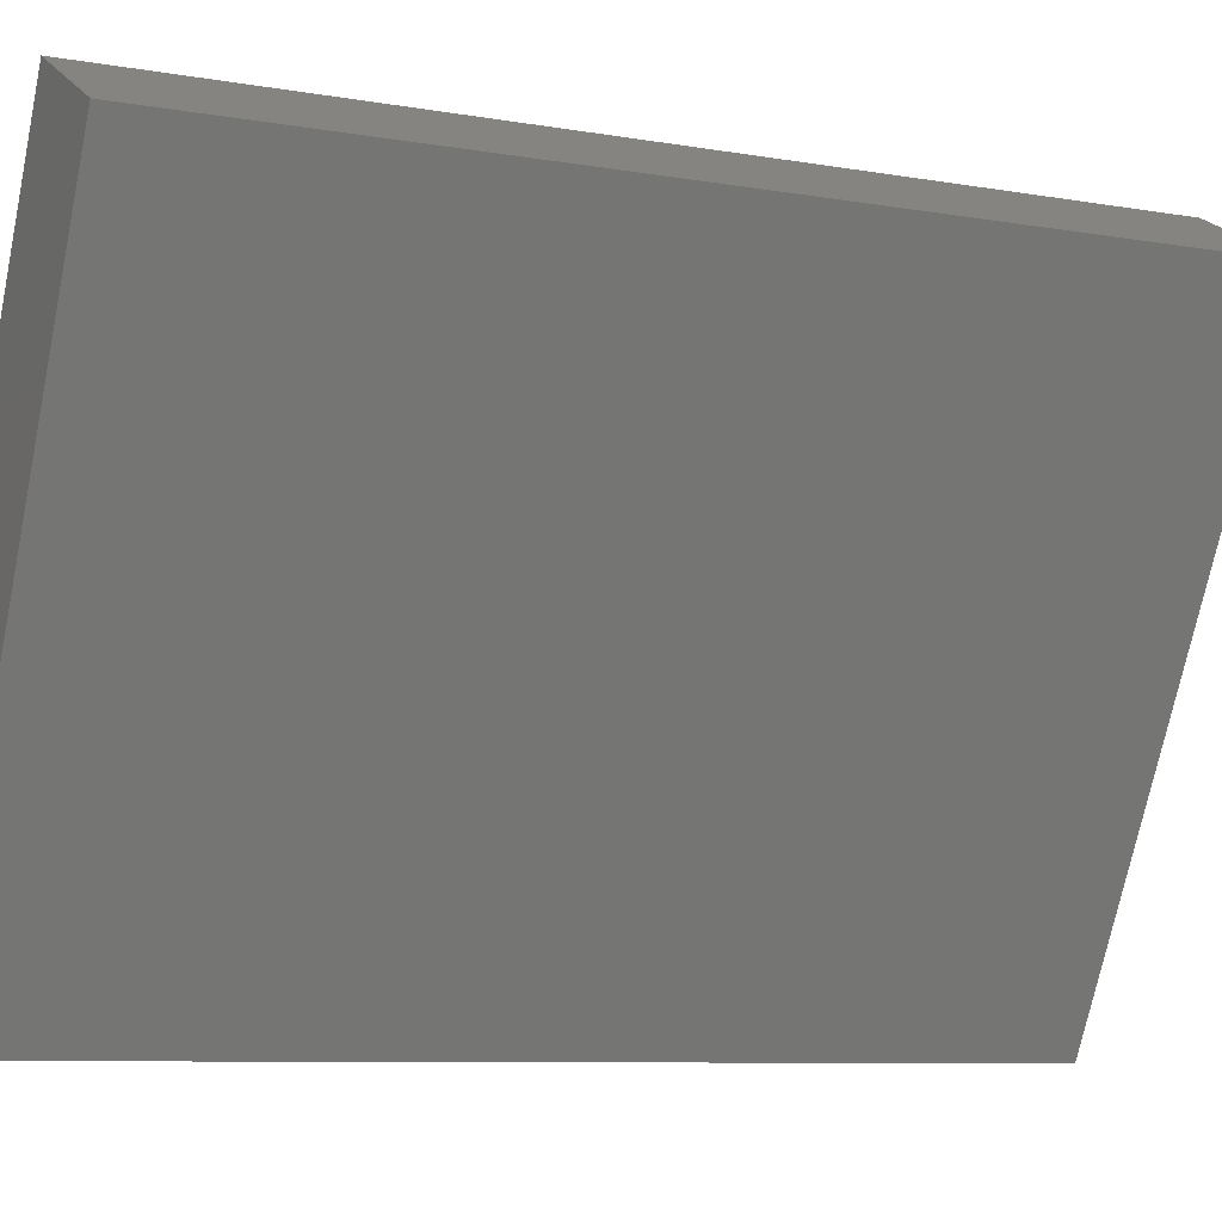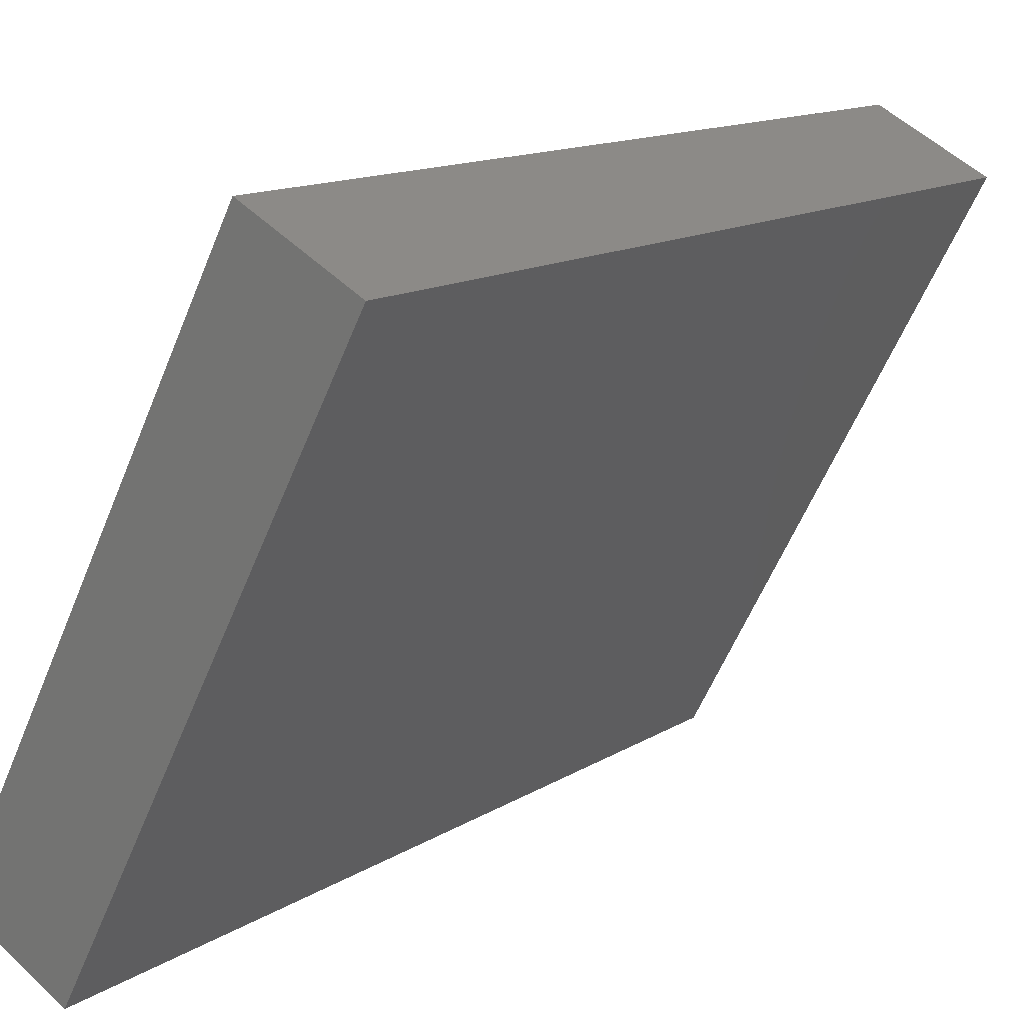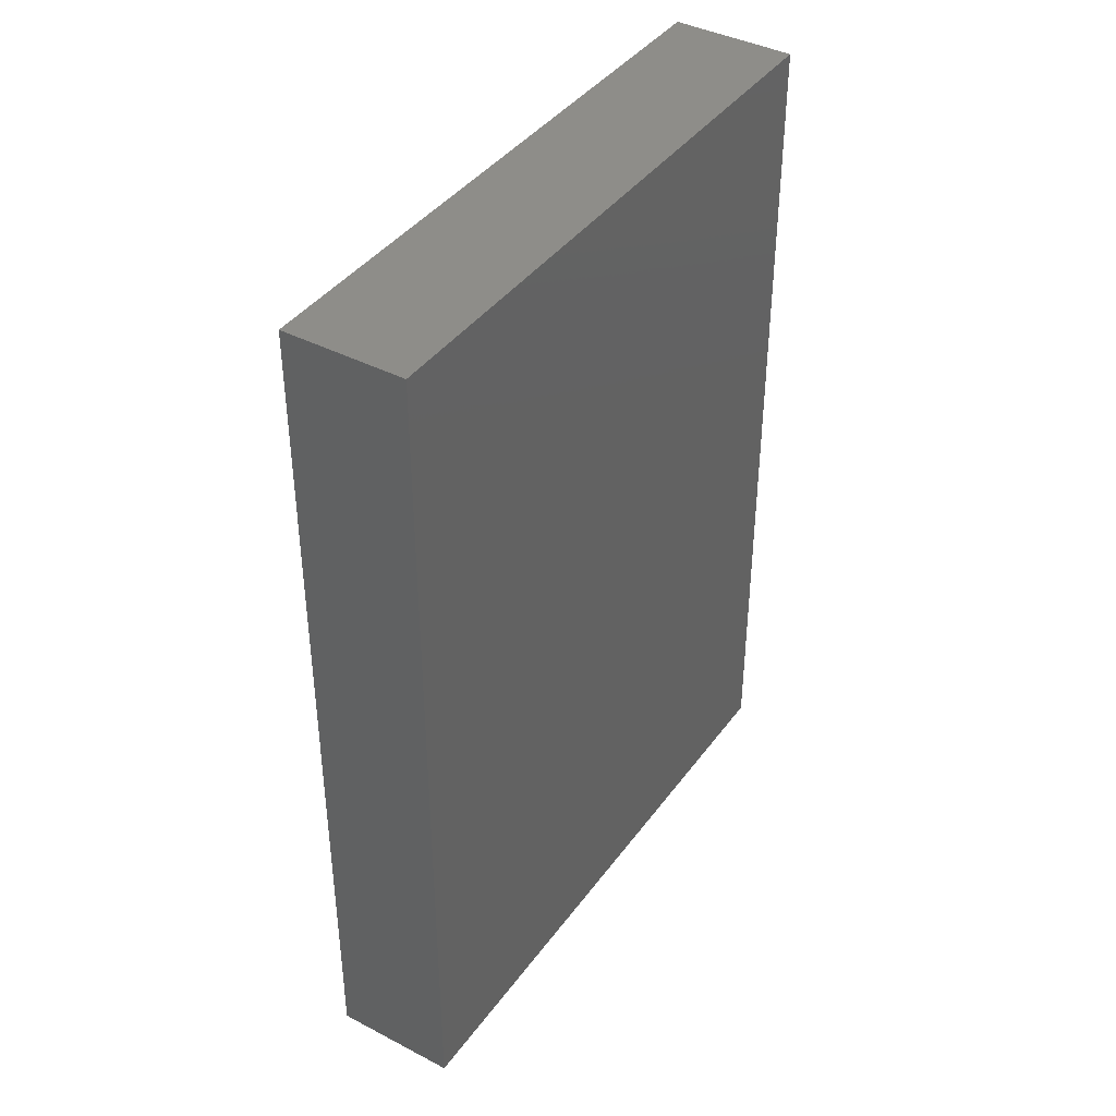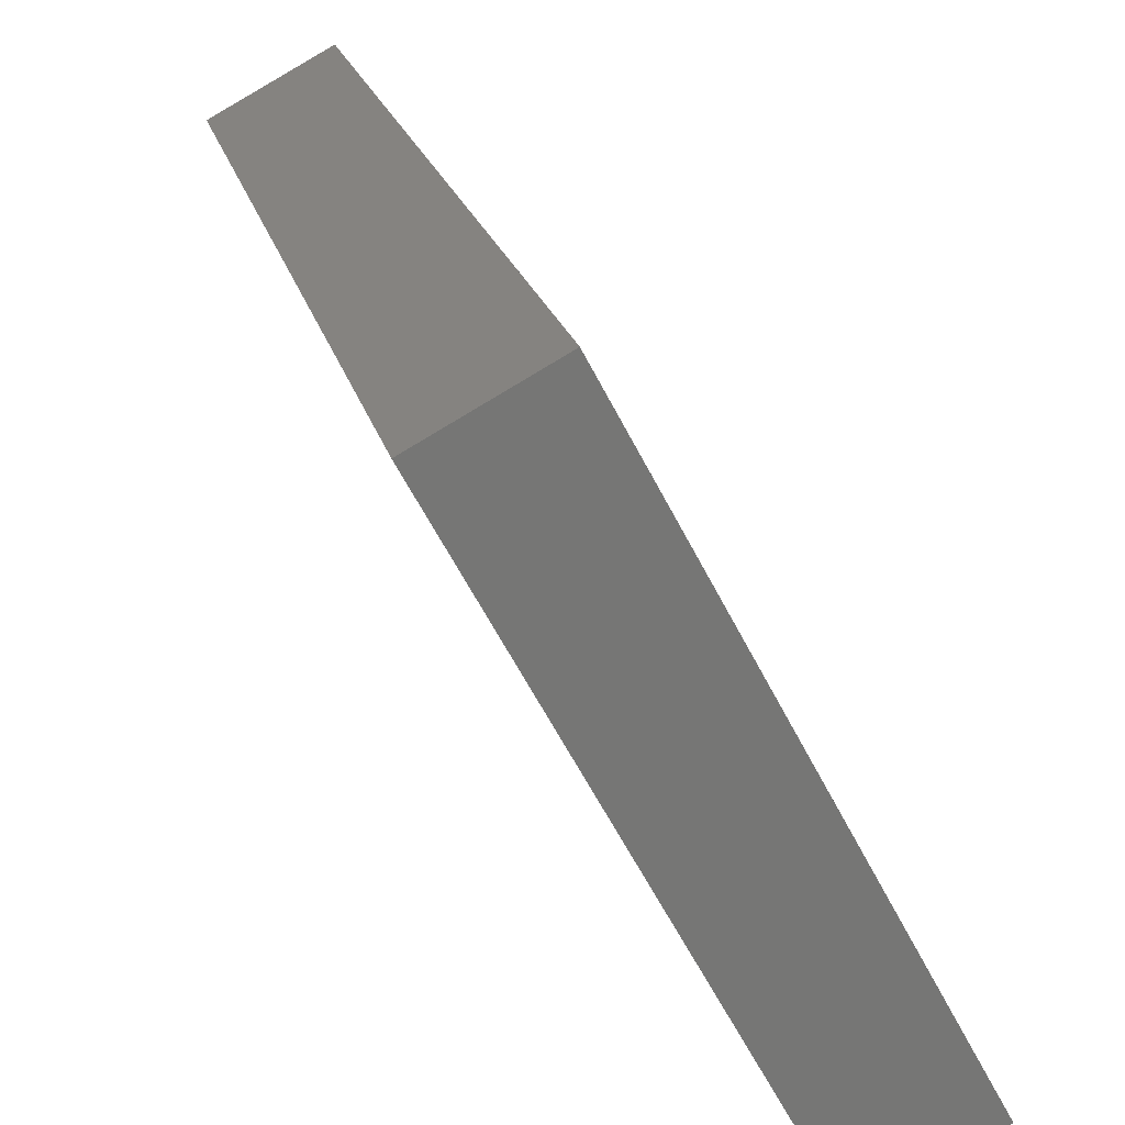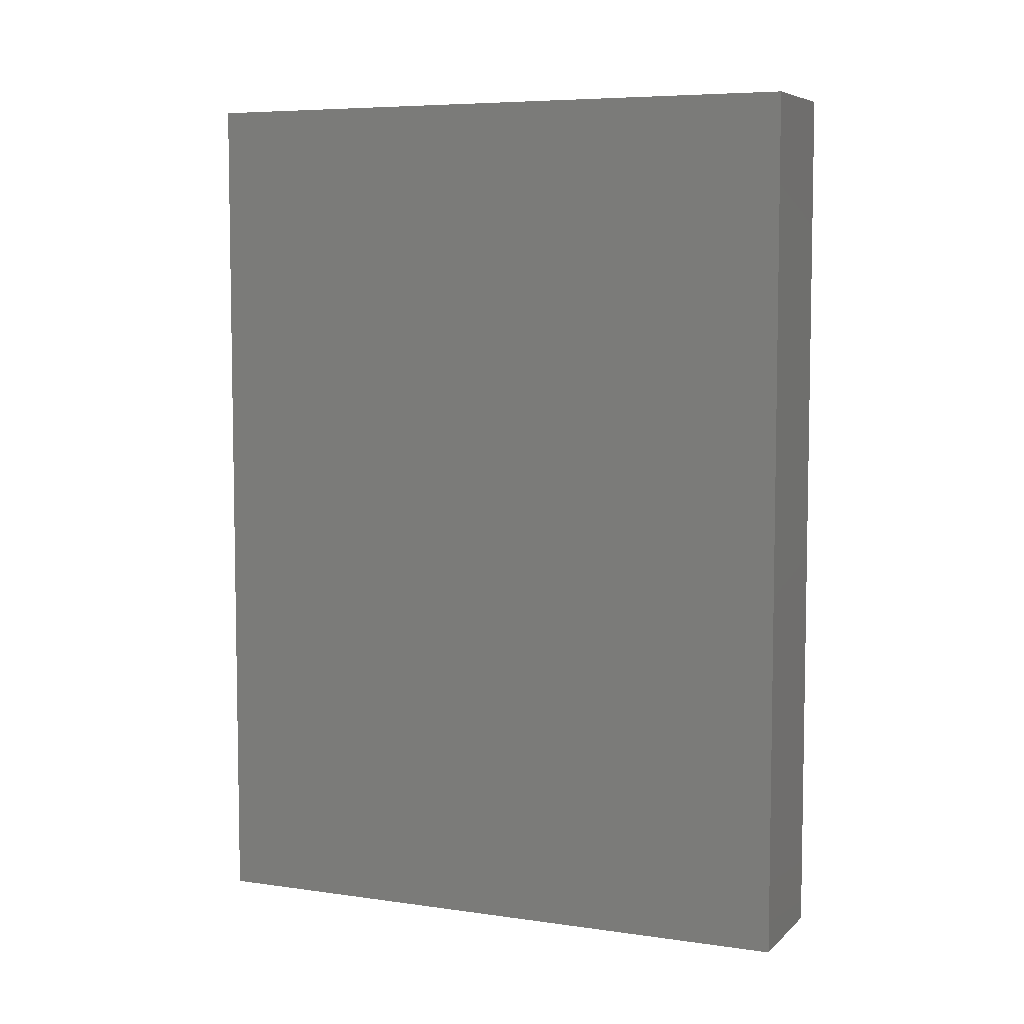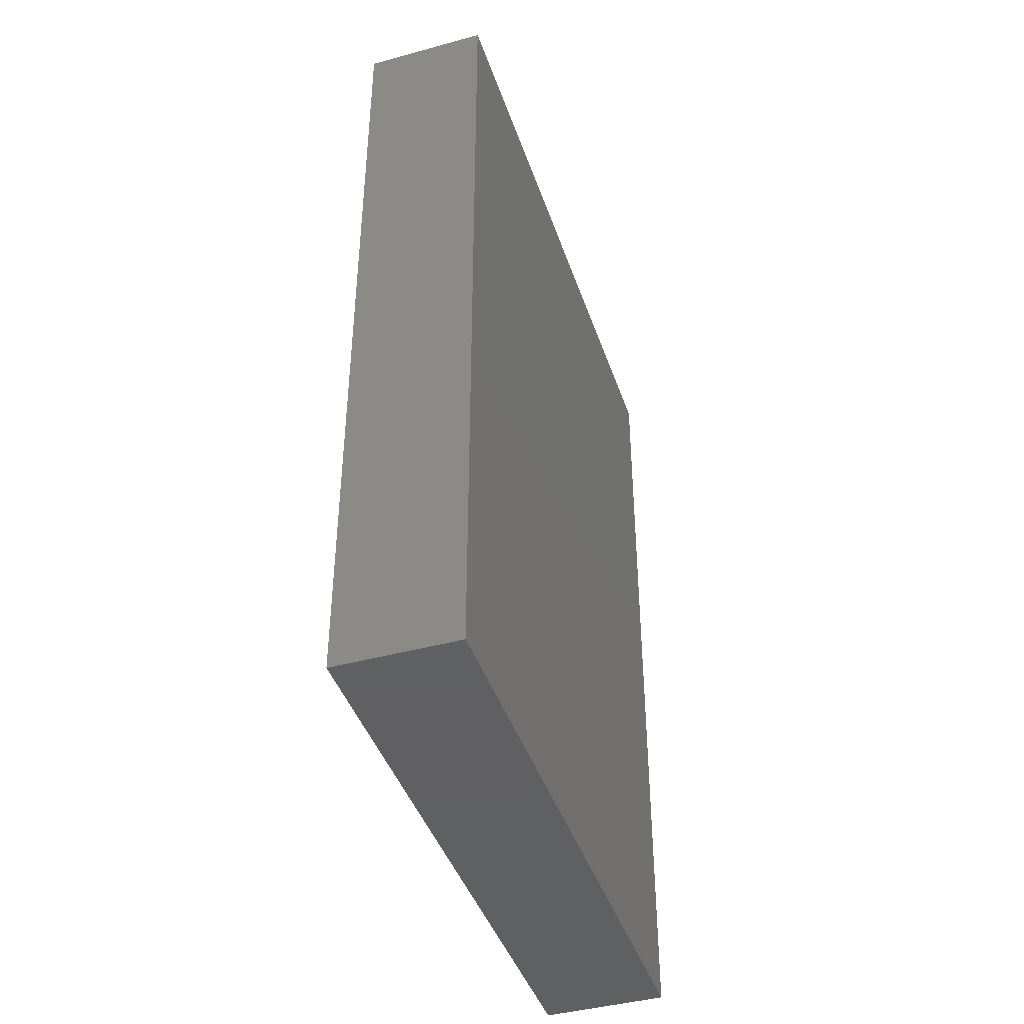
<metadata>
{"format":"stl","ext":"stl","renderer":"f3d","projection":"perspective","resolution":1024,"background":"white","views":[{"elev":-8.3,"azim":64.3,"up":"+Z"},{"elev":13.4,"azim":36.0,"up":"+Z"},{"elev":40.4,"azim":-119.4,"up":"+Y"},{"elev":21.5,"azim":166.7,"up":"+Z"},{"elev":6.4,"azim":141.5,"up":"+Y"},{"elev":-42.5,"azim":-133.9,"up":"+Y"}]}
</metadata>
<code>
# stl→obj: 8 verts, 12 faces
v 0.2896 -0.1325 0.3642
v 0.2563 -0.1325 0.3819
v 0.2896 0.131 0.3642
v 0.2563 0.131 0.3819
v 0.3457 -0.1325 0.5501
v 0.3457 0.131 0.5501
v 0.379 -0.1325 0.5324
v 0.379 0.131 0.5324
f 1 2 3
f 3 2 4
f 2 5 4
f 4 5 6
f 5 7 6
f 6 7 8
f 8 3 6
f 6 3 4
f 7 5 1
f 1 5 2
f 7 1 8
f 8 1 3

</code>
